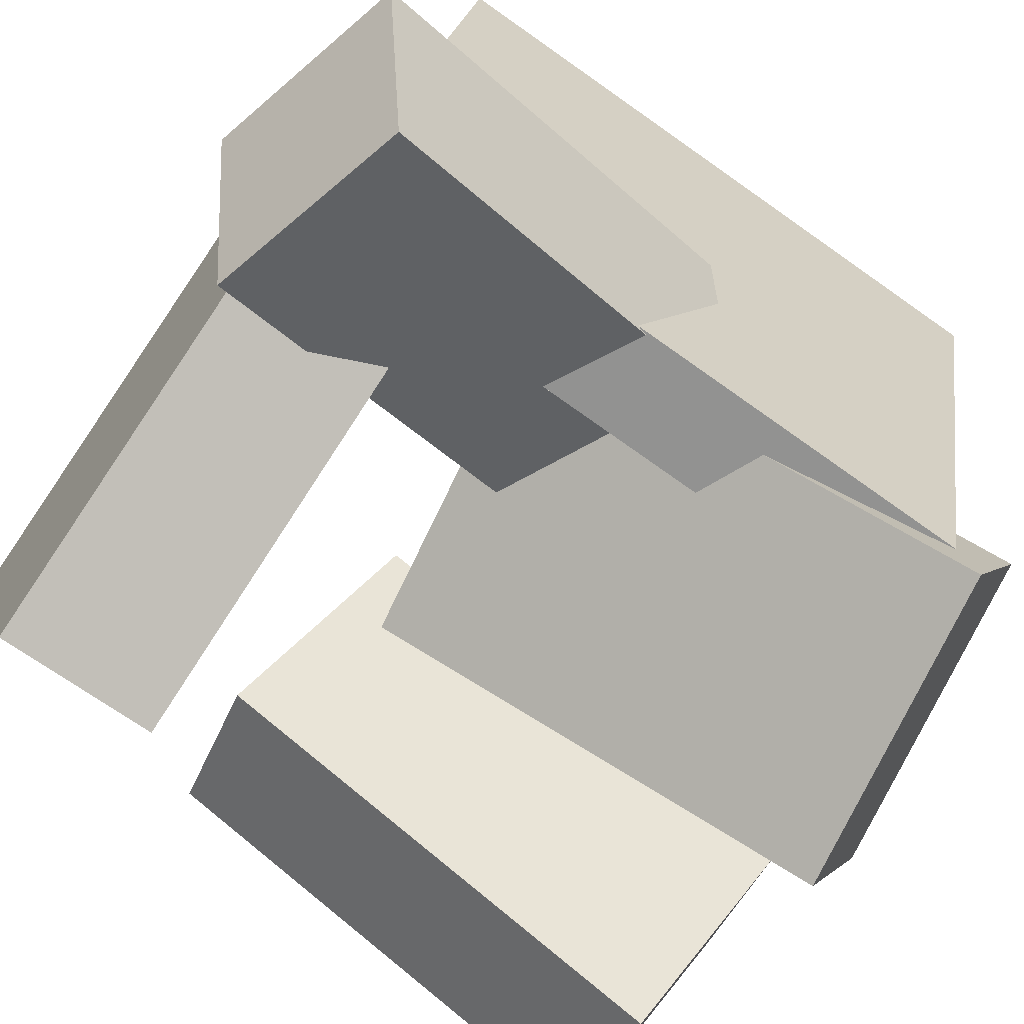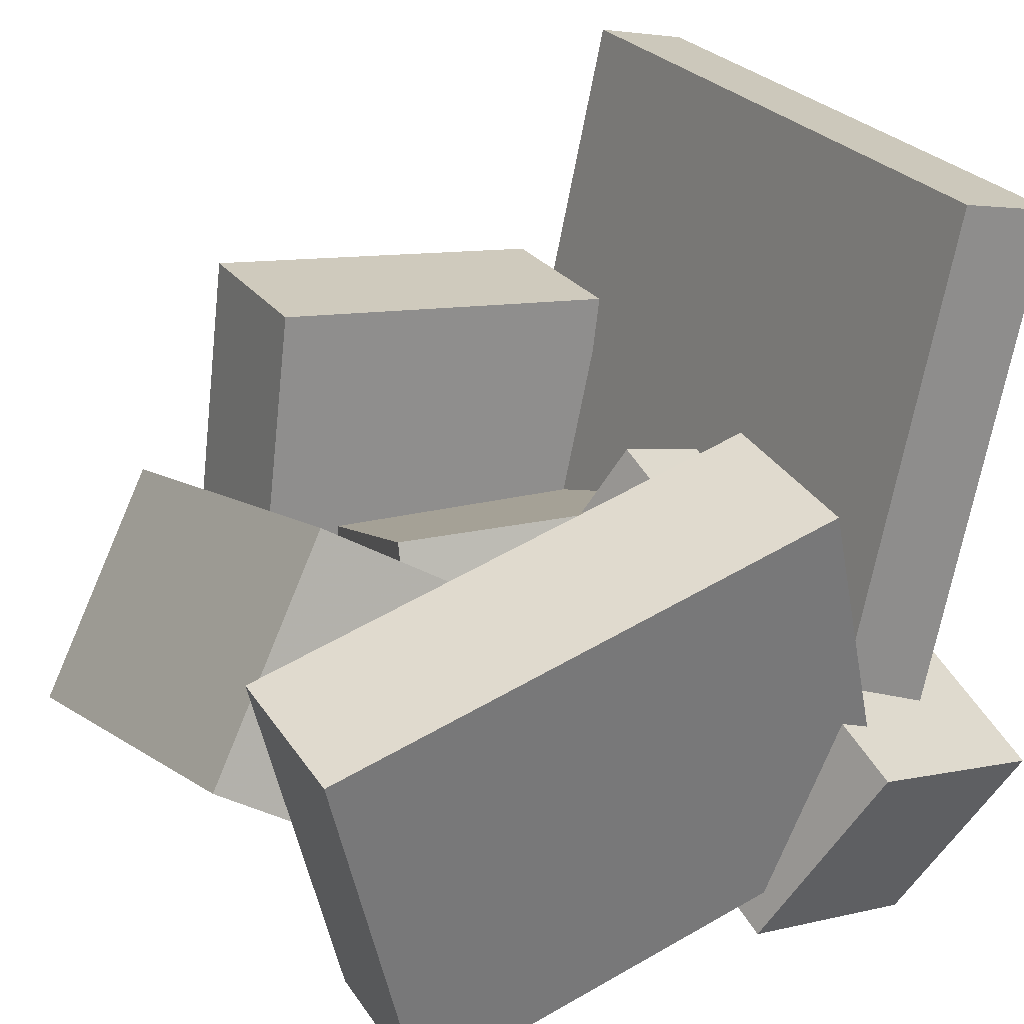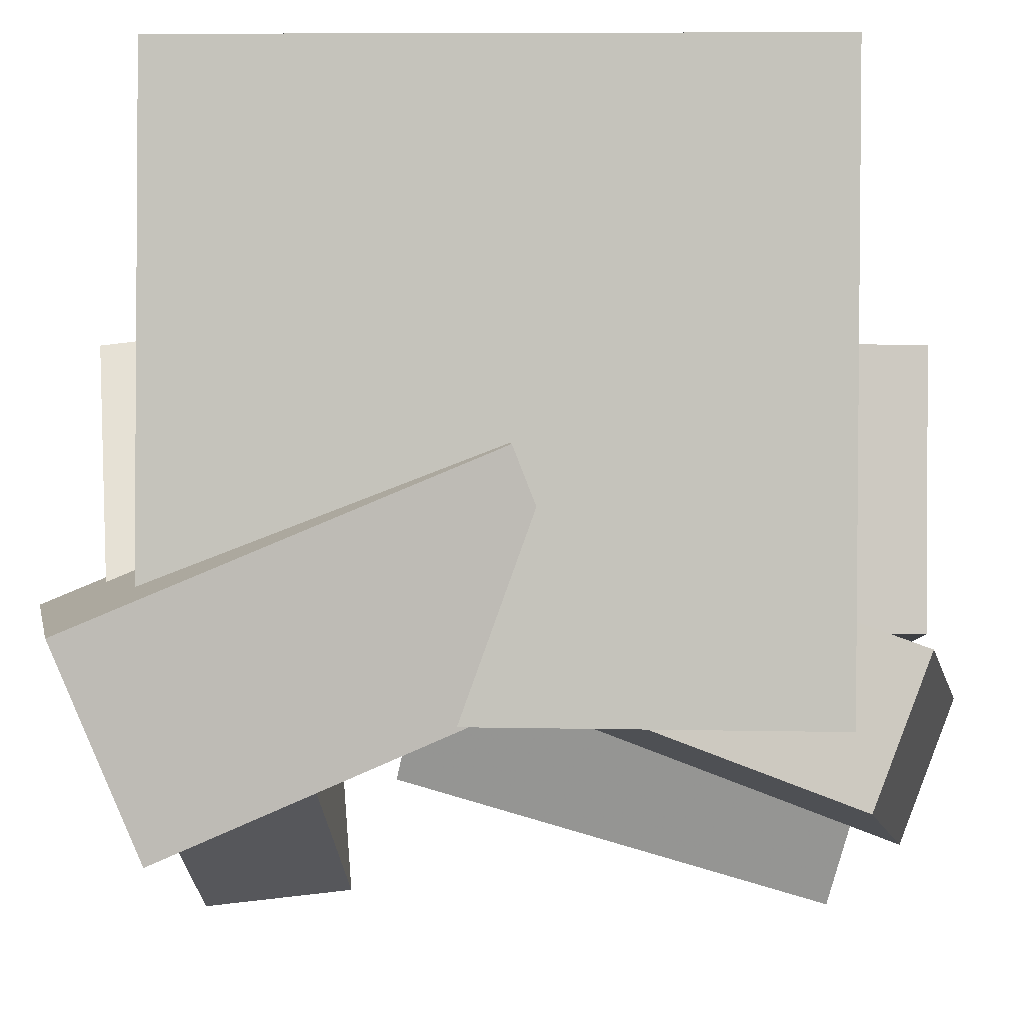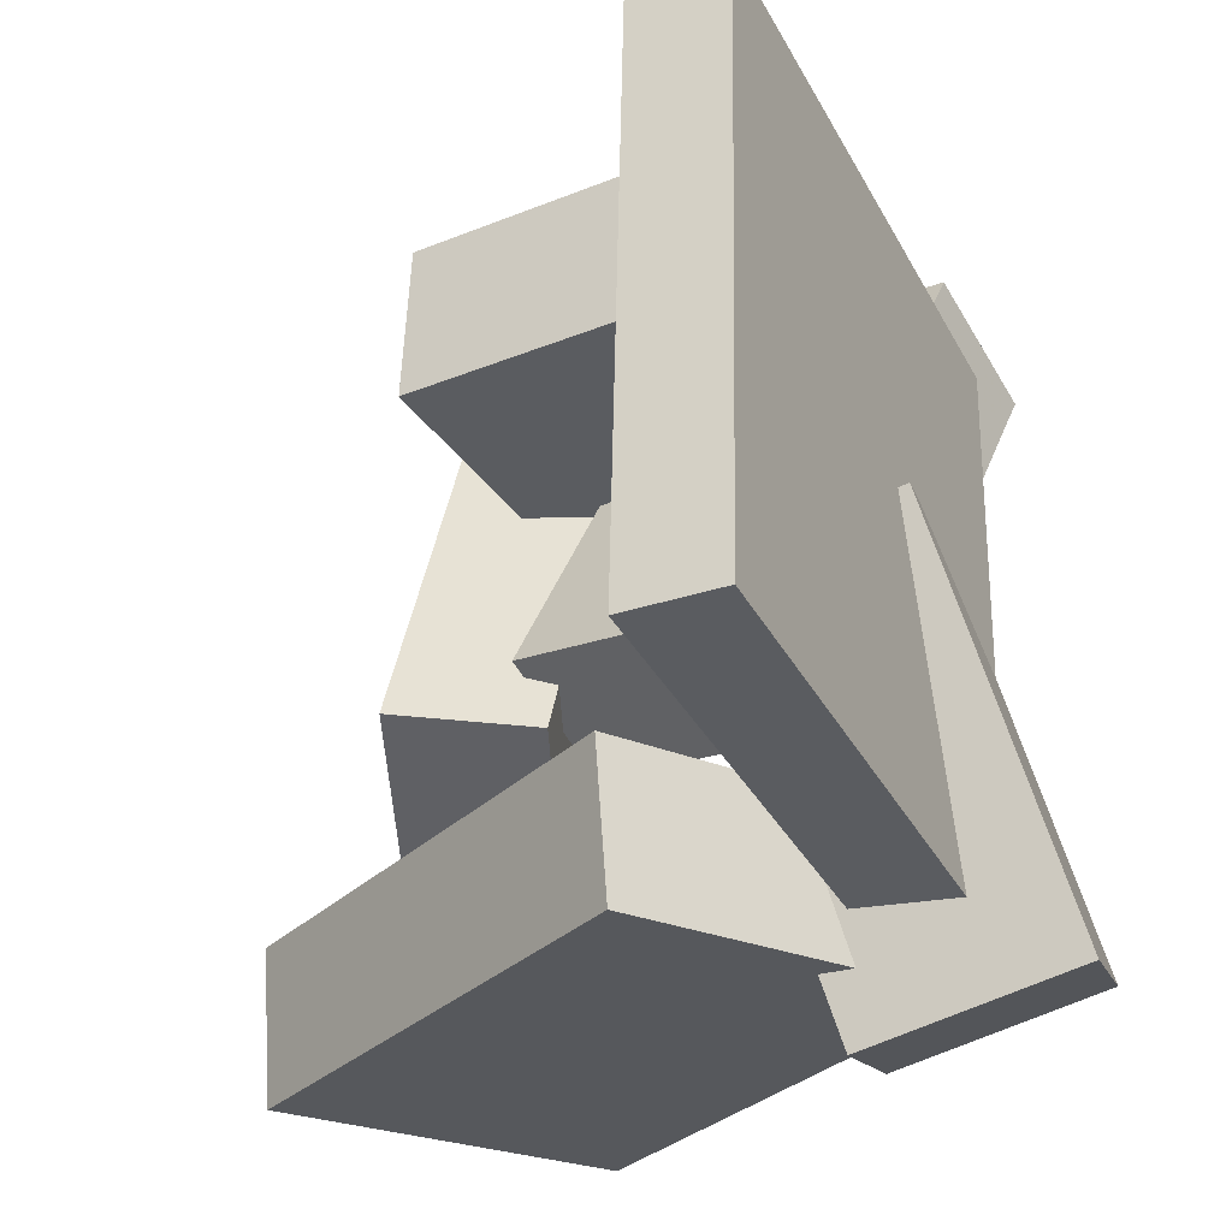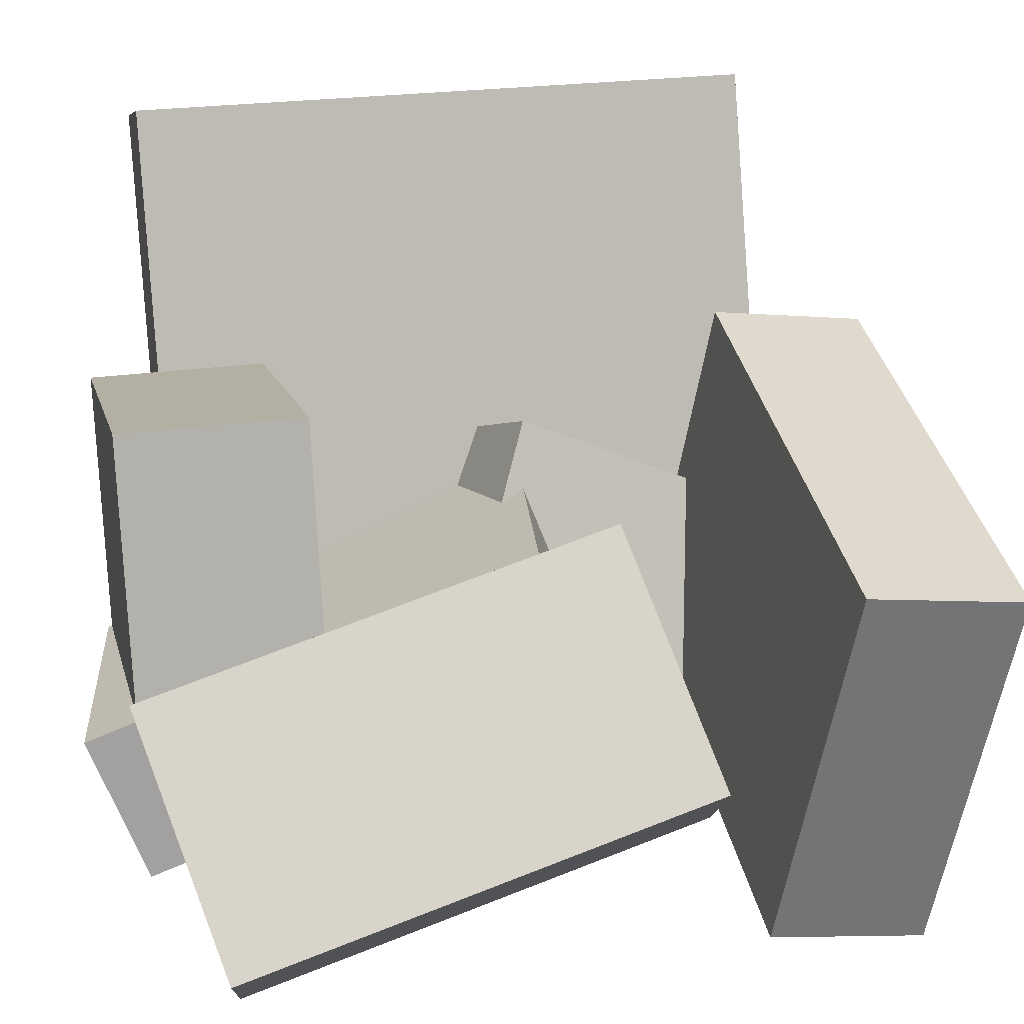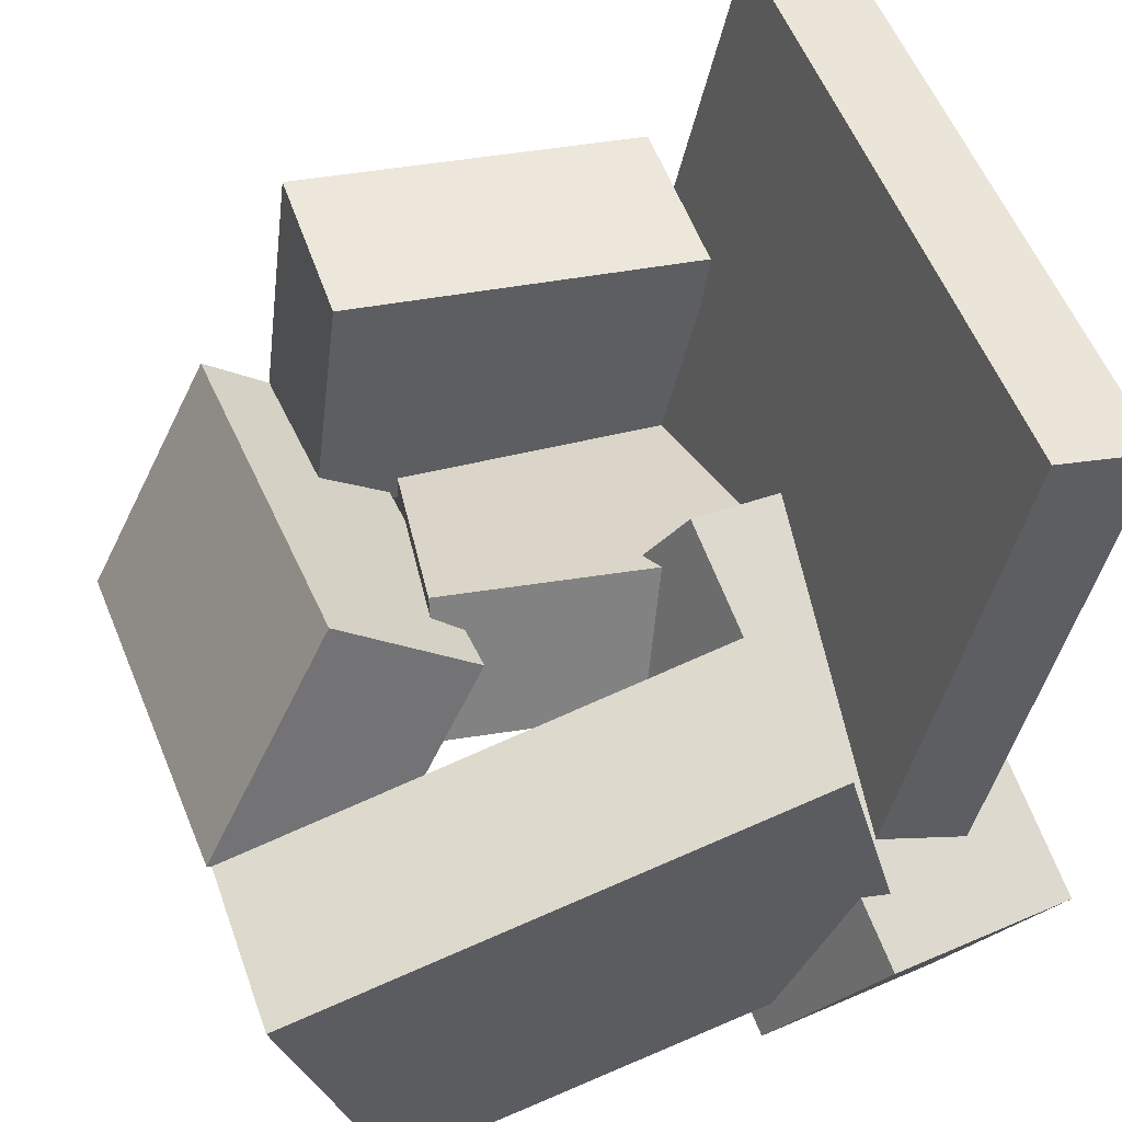
<metadata>
{"format":"obj","ext":"obj","renderer":"f3d","projection":"perspective","resolution":1024,"background":"white","views":[{"elev":-78.1,"azim":-125.5,"up":"+Y"},{"elev":27.2,"azim":151.0,"up":"+Y"},{"elev":-12.7,"azim":-87.4,"up":"+Y"},{"elev":-33.7,"azim":-142.0,"up":"+Z"},{"elev":18.9,"azim":76.5,"up":"+Y"},{"elev":52.1,"azim":160.3,"up":"+Y"}]}
</metadata>
<code>
v -0.1719 -0.1248 -0.2409
v -0.1761 -0.1343 0.2304
v -0.2749 0.3152 -0.233
v -0.279 0.3057 0.2383
v -0.1013 -0.1083 -0.2399
v -0.1054 -0.1178 0.2314
v -0.2042 0.3317 -0.232
v -0.2084 0.3223 0.2393
f 1.0 7.0 5.0
f 1.0 3.0 7.0
f 1.0 4.0 3.0
f 1.0 2.0 4.0
f 3.0 8.0 7.0
f 3.0 4.0 8.0
f 5.0 7.0 8.0
f 5.0 8.0 6.0
f 1.0 5.0 6.0
f 1.0 6.0 2.0
f 2.0 6.0 8.0
f 2.0 8.0 4.0
v -0.1589 0.1329 0.1561
v -0.1325 -0.05961 0.1515
v -0.1623 0.1293 0.2871
v -0.1359 -0.06318 0.2825
v 0.1083 0.1693 0.1638
v 0.1347 -0.02318 0.1593
v 0.105 0.1658 0.2949
v 0.1313 -0.02676 0.2903
f 9.0 15.0 13.0
f 9.0 11.0 15.0
f 9.0 12.0 11.0
f 9.0 10.0 12.0
f 11.0 16.0 15.0
f 11.0 12.0 16.0
f 13.0 15.0 16.0
f 13.0 16.0 14.0
f 9.0 13.0 14.0
f 9.0 14.0 10.0
f 10.0 14.0 16.0
f 10.0 16.0 12.0
v -0.1933 -0.2214 -0.2278
v -0.1629 -0.09047 0.06562
v -0.2541 -0.08258 -0.2835
v -0.2238 0.04839 0.009925
v -0.0432 -0.171 -0.2658
v -0.01284 -0.03999 0.02756
v -0.104 -0.0321 -0.3215
v -0.07367 0.09887 -0.02814
f 17.0 23.0 21.0
f 17.0 19.0 23.0
f 17.0 20.0 19.0
f 17.0 18.0 20.0
f 19.0 24.0 23.0
f 19.0 20.0 24.0
f 21.0 23.0 24.0
f 21.0 24.0 22.0
f 17.0 21.0 22.0
f 17.0 22.0 18.0
f 18.0 22.0 24.0
f 18.0 24.0 20.0
v 0.07884 0.03772 -0.05255
v 0.08106 -0.06064 0.2809
v 0.1761 0.1004 -0.03471
v 0.1783 0.002028 0.2987
v 0.1879 -0.1181 -0.09926
v 0.1901 -0.2165 0.2342
v 0.2851 -0.05546 -0.08142
v 0.2873 -0.1538 0.252
f 25.0 31.0 29.0
f 25.0 27.0 31.0
f 25.0 28.0 27.0
f 25.0 26.0 28.0
f 27.0 32.0 31.0
f 27.0 28.0 32.0
f 29.0 31.0 32.0
f 29.0 32.0 30.0
f 25.0 29.0 30.0
f 25.0 30.0 26.0
f 26.0 30.0 32.0
f 26.0 32.0 28.0
v 0.2163 -0.2142 -0.2518
v -0.1473 -0.1163 -0.2621
v 0.2924 0.06494 -0.2821
v -0.07126 0.1629 -0.2925
v 0.2164 -0.2017 -0.1368
v -0.1472 -0.1038 -0.1471
v 0.2925 0.07743 -0.1671
v -0.07118 0.1754 -0.1775
f 33.0 39.0 37.0
f 33.0 35.0 39.0
f 33.0 36.0 35.0
f 33.0 34.0 36.0
f 35.0 40.0 39.0
f 35.0 36.0 40.0
f 37.0 39.0 40.0
f 37.0 40.0 38.0
f 33.0 37.0 38.0
f 33.0 38.0 34.0
f 34.0 38.0 40.0
f 34.0 40.0 36.0
v -0.1246 -0.05635 -0.07944
v -0.1765 -0.1876 0.2395
v -0.1332 0.04911 -0.03745
v -0.1852 -0.08214 0.2814
v 0.1078 -0.05288 -0.04017
v 0.05587 -0.1841 0.2787
v 0.09913 0.05258 0.001823
v 0.0472 -0.07867 0.3207
f 41.0 47.0 45.0
f 41.0 43.0 47.0
f 41.0 44.0 43.0
f 41.0 42.0 44.0
f 43.0 48.0 47.0
f 43.0 44.0 48.0
f 45.0 47.0 48.0
f 45.0 48.0 46.0
f 41.0 45.0 46.0
f 41.0 46.0 42.0
f 42.0 46.0 48.0
f 42.0 48.0 44.0

</code>
